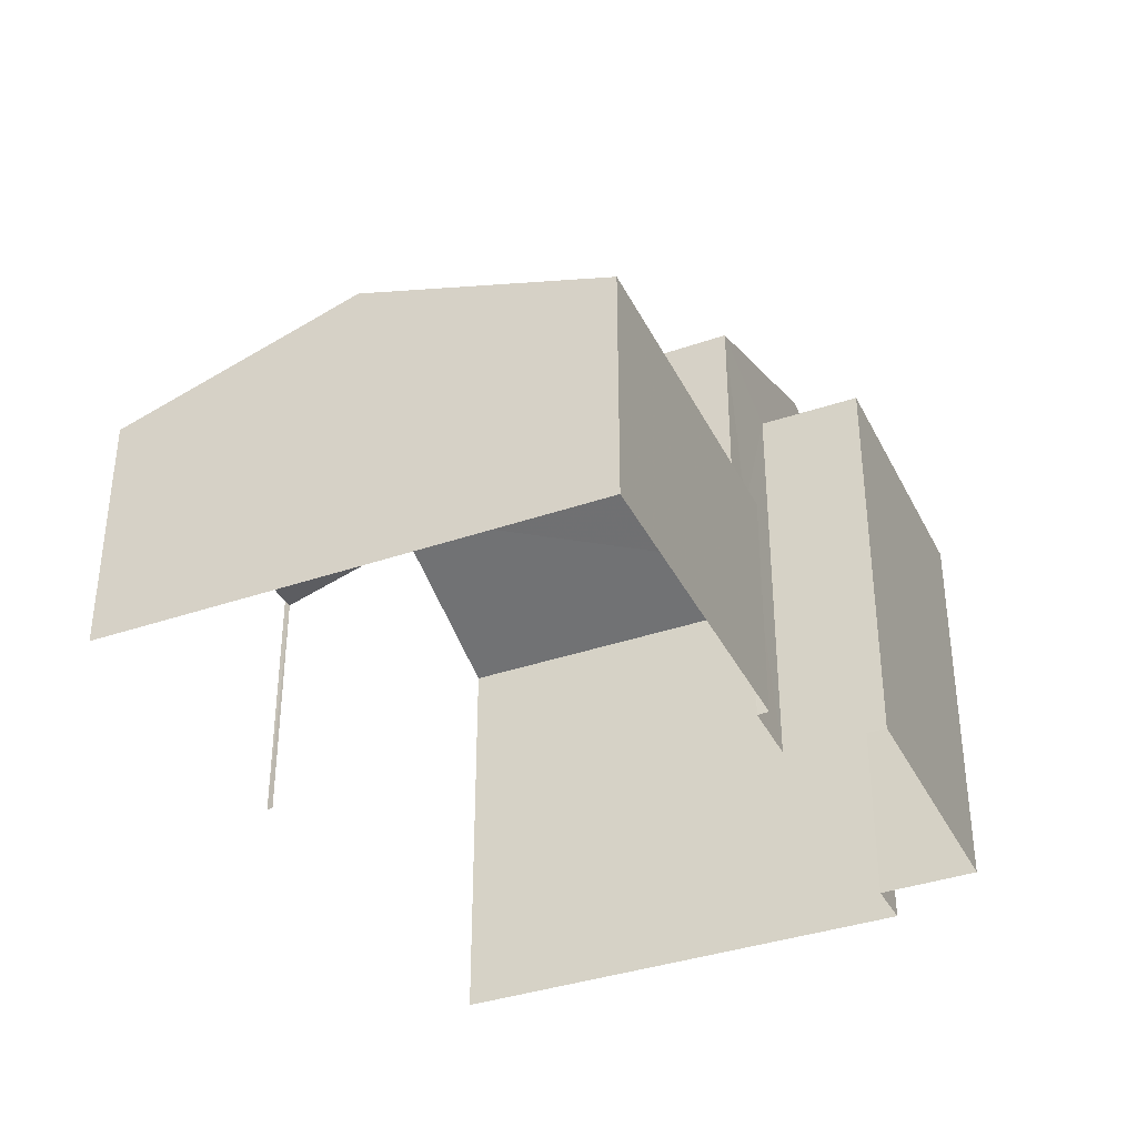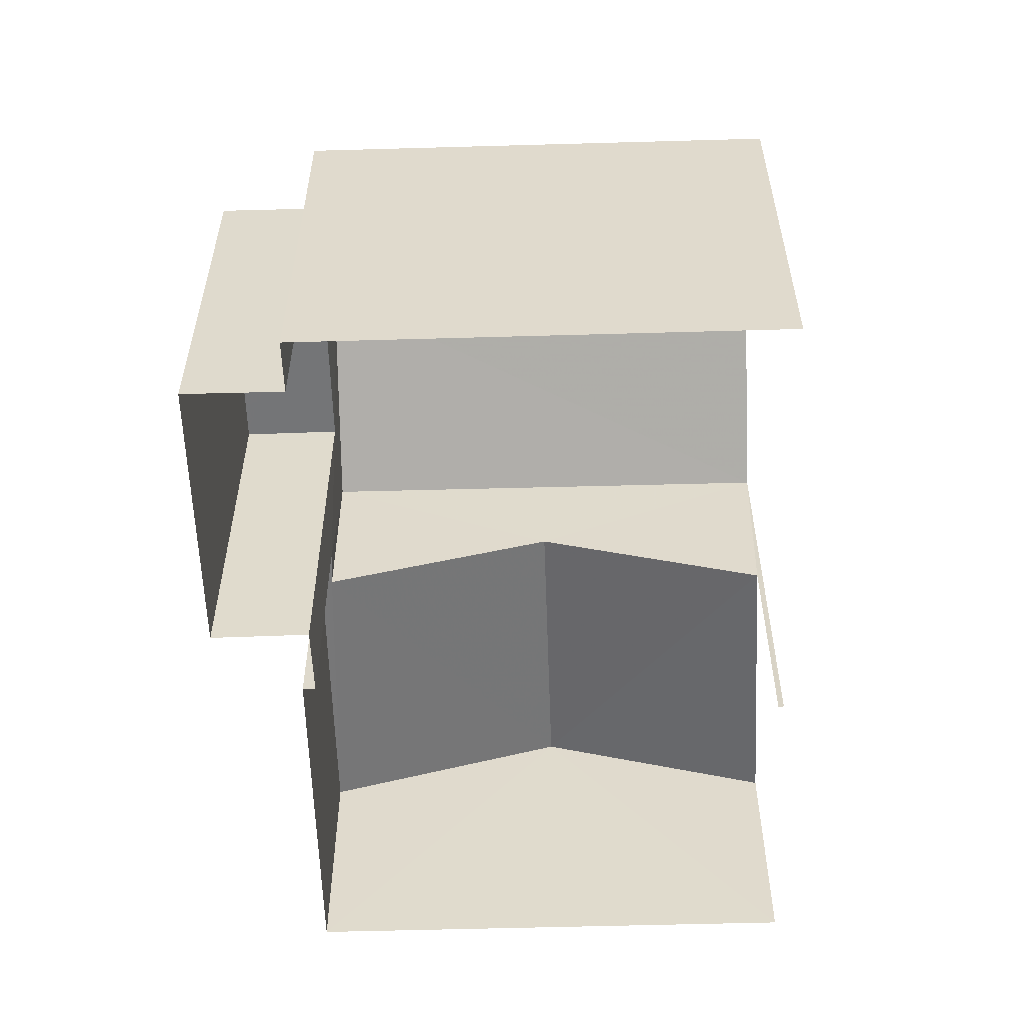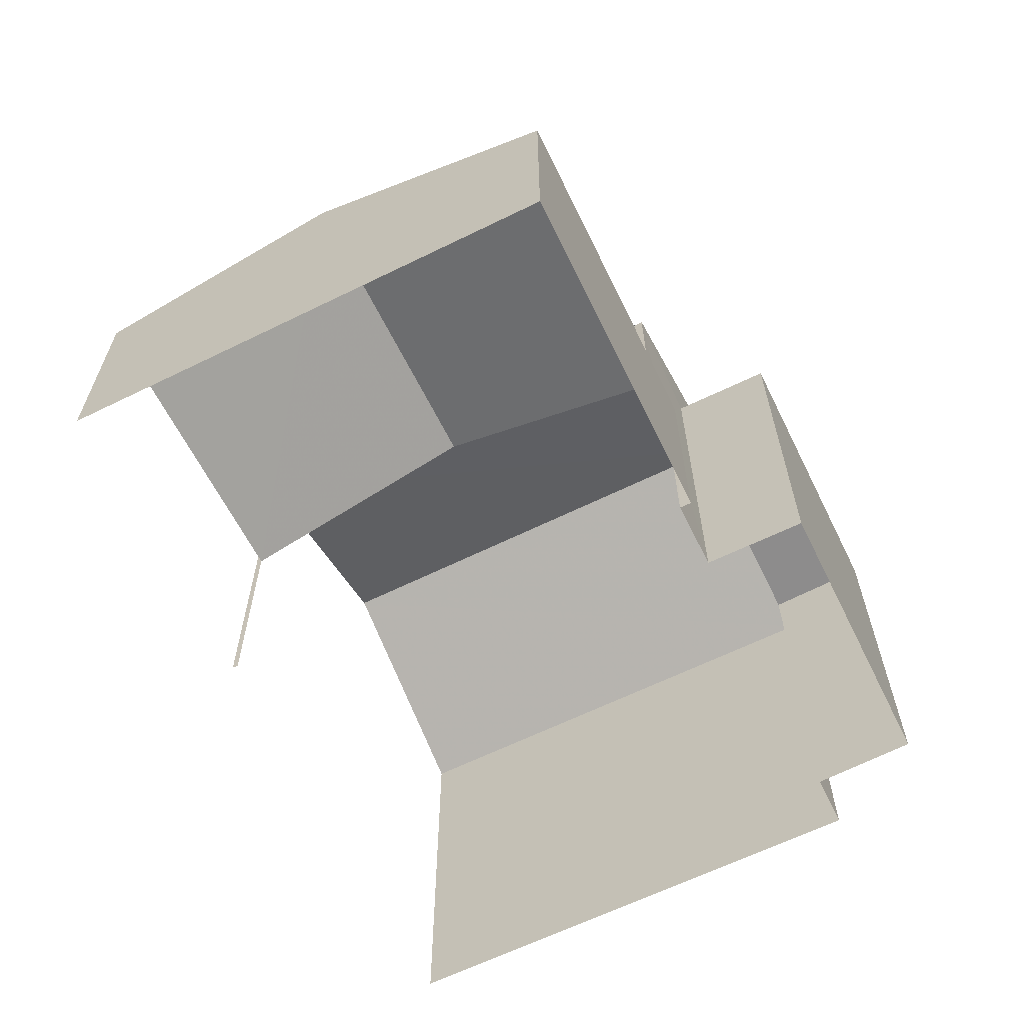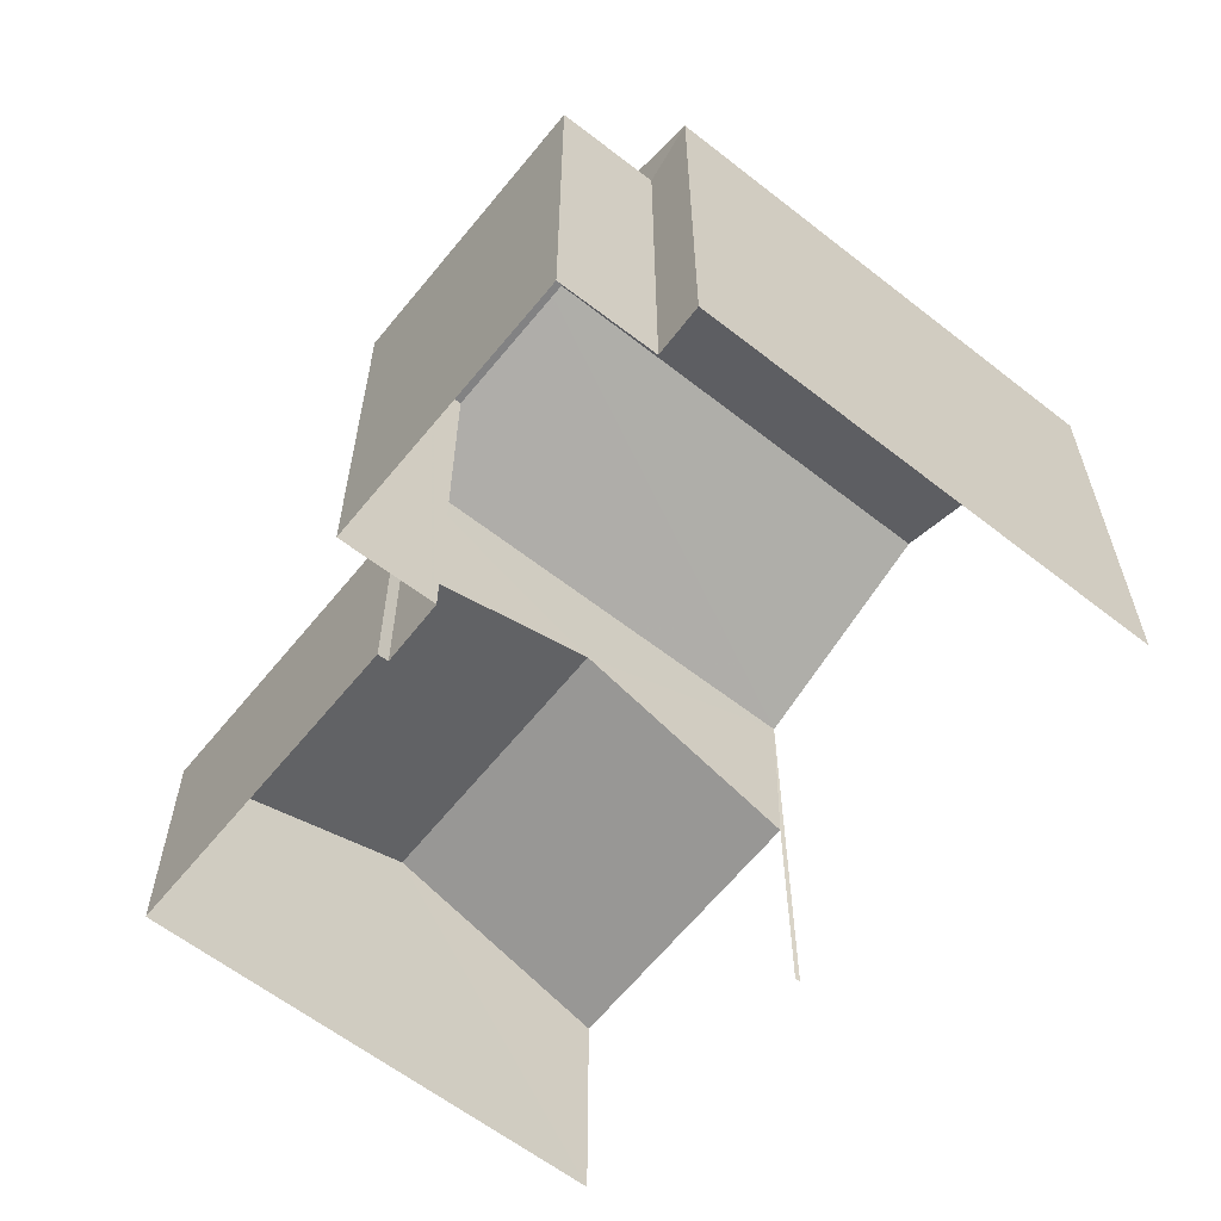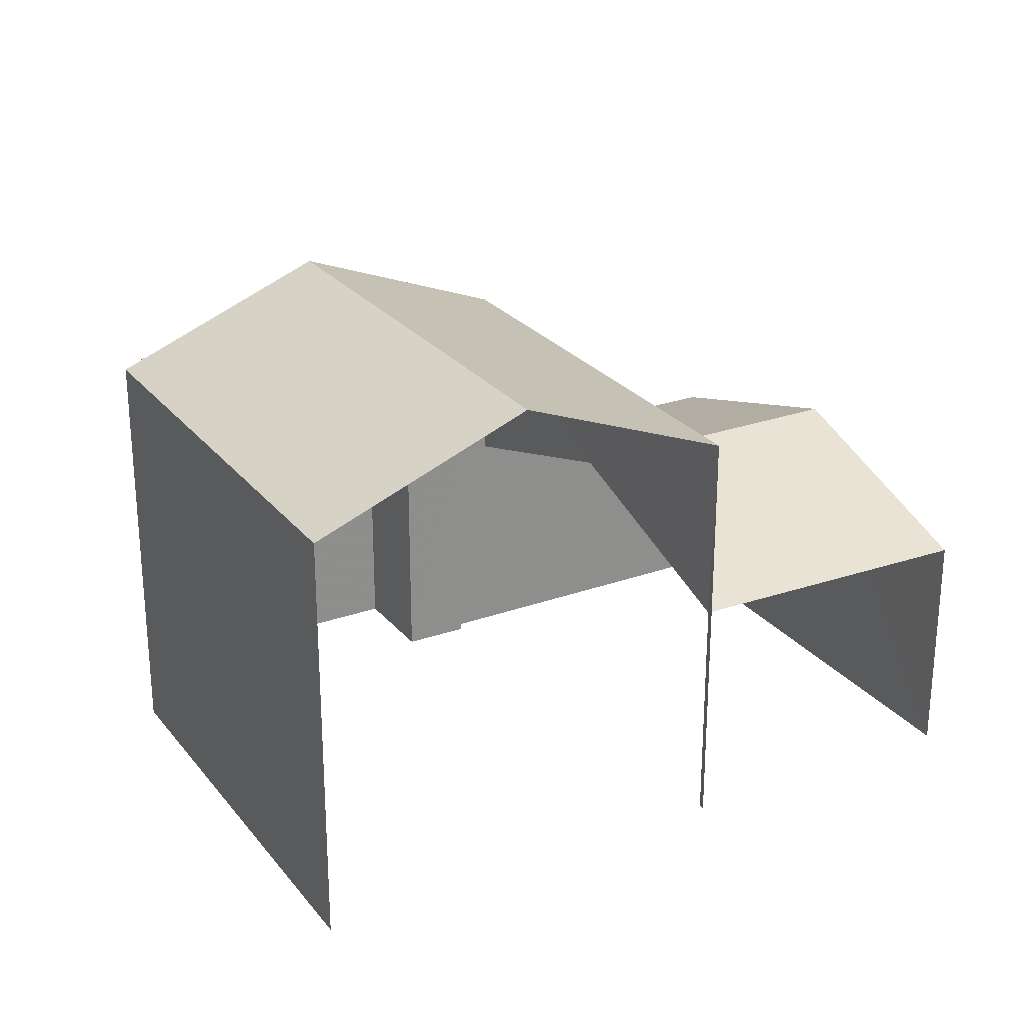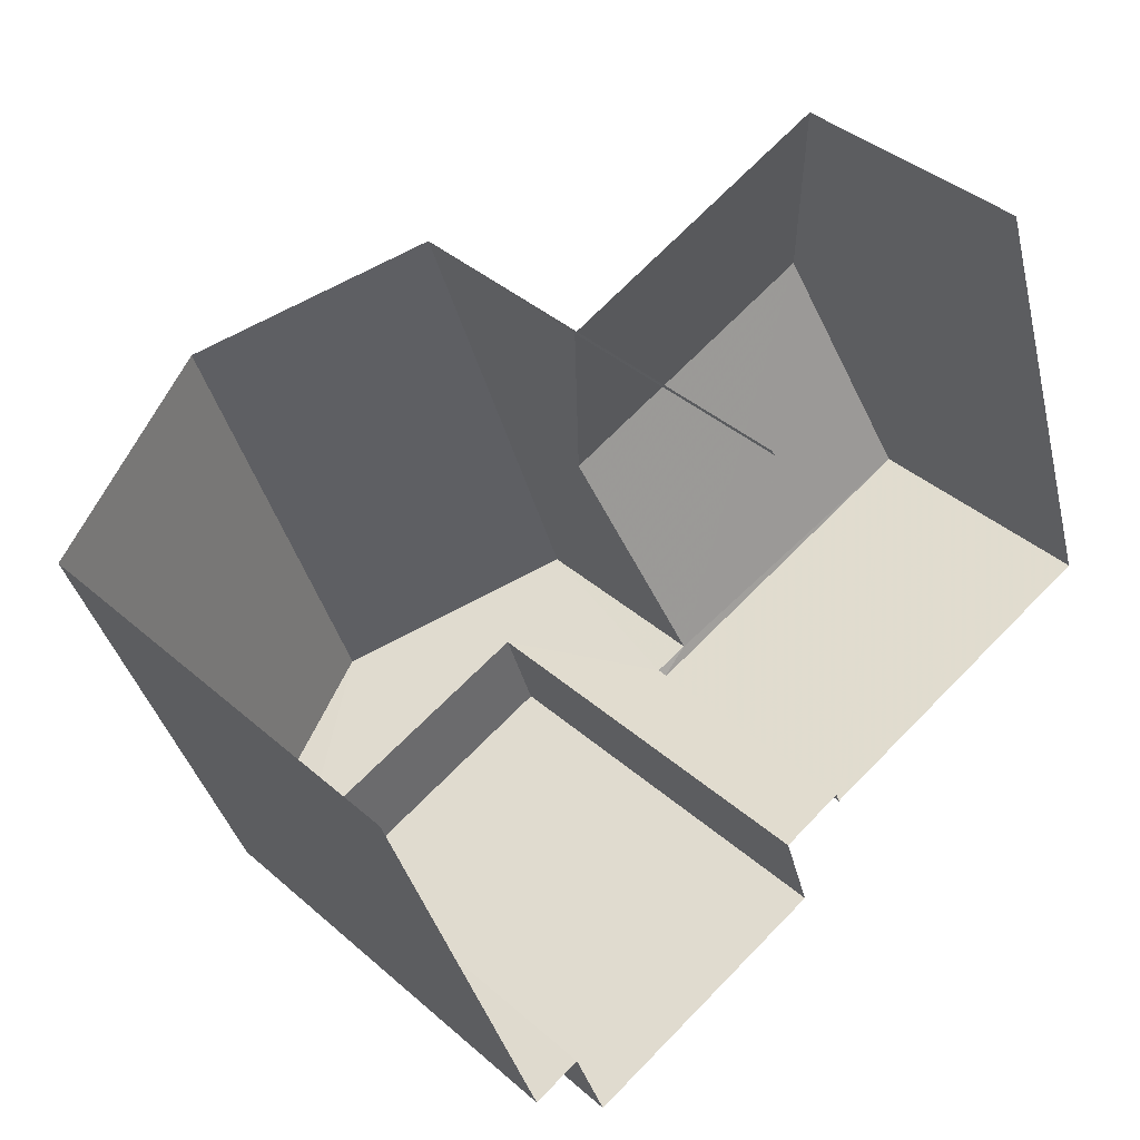
<metadata>
{"format":"obj","ext":"obj","renderer":"f3d","projection":"perspective","resolution":1024,"background":"white","views":[{"elev":-37.0,"azim":-84.7,"up":"+Z"},{"elev":-56.5,"azim":72.9,"up":"+Z"},{"elev":-64.4,"azim":-82.5,"up":"+Z"},{"elev":-60.9,"azim":32.6,"up":"+Z"},{"elev":25.7,"azim":131.8,"up":"+Z"},{"elev":39.6,"azim":137.2,"up":"+Y"}]}
</metadata>
<code>
v -2.243e+05 -1.278e+05 15.1
v -2.243e+05 -1.278e+05 15.1
v -2.243e+05 -1.278e+05 15.1
v -2.243e+05 -1.278e+05 15.1
v -2.243e+05 -1.278e+05 15.1
v -2.243e+05 -1.278e+05 15.1
v -2.243e+05 -1.278e+05 15.1
v -2.243e+05 -1.278e+05 15.1
v -2.243e+05 -1.278e+05 15.1
v -2.243e+05 -1.278e+05 15.1
v -2.243e+05 -1.278e+05 15.1
v -2.243e+05 -1.278e+05 15.1
v -2.243e+05 -1.278e+05 18.22
v -2.243e+05 -1.278e+05 18.22
v -2.243e+05 -1.278e+05 19.24
v -2.243e+05 -1.278e+05 19.22
v -2.243e+05 -1.278e+05 20.74
v -2.243e+05 -1.278e+05 20.74
v -2.243e+05 -1.278e+05 21.87
v -2.243e+05 -1.278e+05 21.87
v -2.243e+05 -1.278e+05 20.31
v -2.243e+05 -1.278e+05 20.31
v -2.243e+05 -1.278e+05 20.31
v -2.243e+05 -1.278e+05 20.31
v -2.243e+05 -1.278e+05 20.74
v -2.243e+05 -1.278e+05 20.74
v -2.243e+05 -1.278e+05 18.27
v -2.243e+05 -1.278e+05 18.22
v -2.243e+05 -1.278e+05 18.22
v -2.243e+05 -1.278e+05 18.27
f 1 2 3
f 4 3 5
f 6 5 7
f 2 8 9
f 7 10 11
f 12 2 9
f 10 5 12
f 3 2 12
f 5 3 12
f 10 7 5
f 18 3 19
f 3 4 19
f 4 25 19
f 5 6 14
f 13 5 14
f 13 14 15
f 16 13 15
f 17 18 19
f 20 17 19
f 21 22 23
f 21 24 22
f 25 26 20
f 19 25 20
f 16 15 27
f 15 28 27
f 27 29 30
f 27 28 29
f 24 9 22
f 24 12 9
f 23 9 8
f 23 22 9
f 28 7 11
f 29 28 11
f 10 29 11
f 10 30 29
f 14 6 15
f 6 7 15
f 7 28 15
f 2 1 21
f 10 12 30
f 20 24 21
f 12 24 30
f 21 1 17
f 26 27 30
f 20 21 17
f 26 24 20
f 26 30 24
f 25 4 13
f 4 5 13
f 16 26 25
f 27 26 16
f 16 25 13
f 21 23 8
f 2 21 8
f 18 1 3
f 18 17 1

</code>
